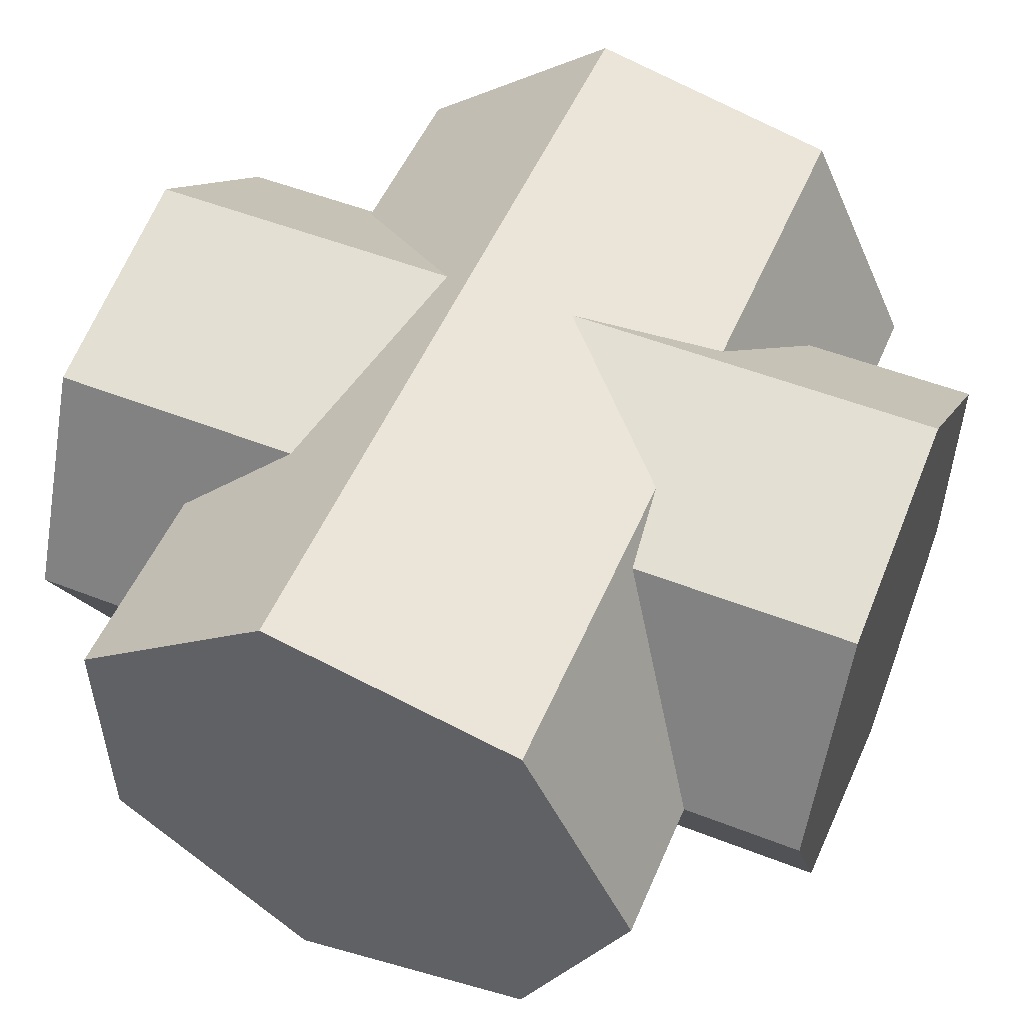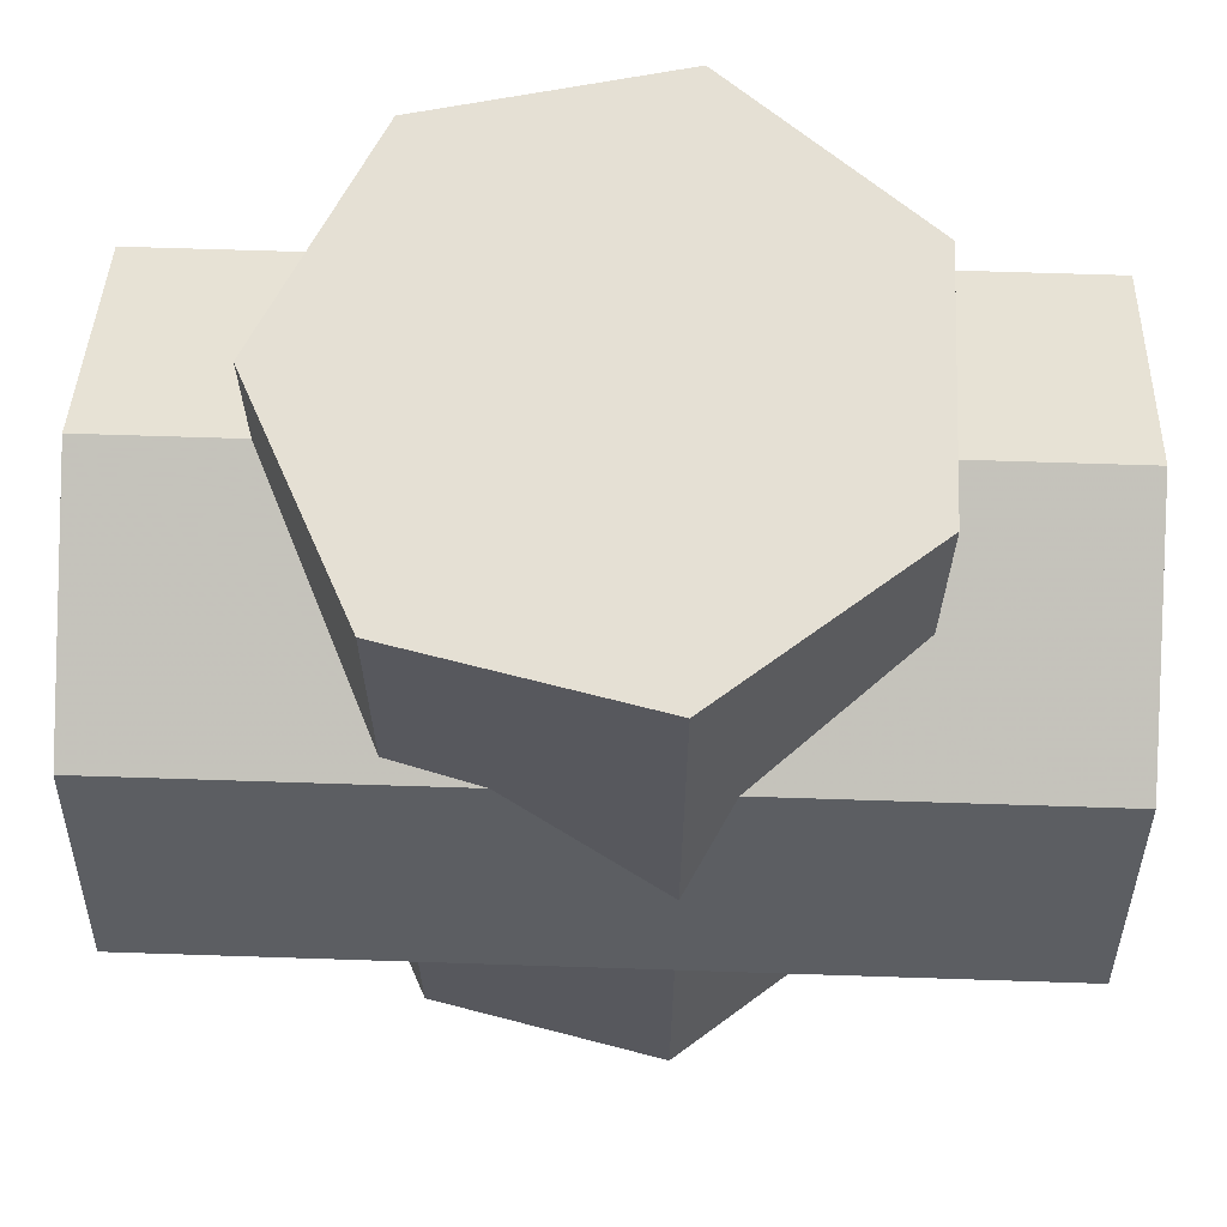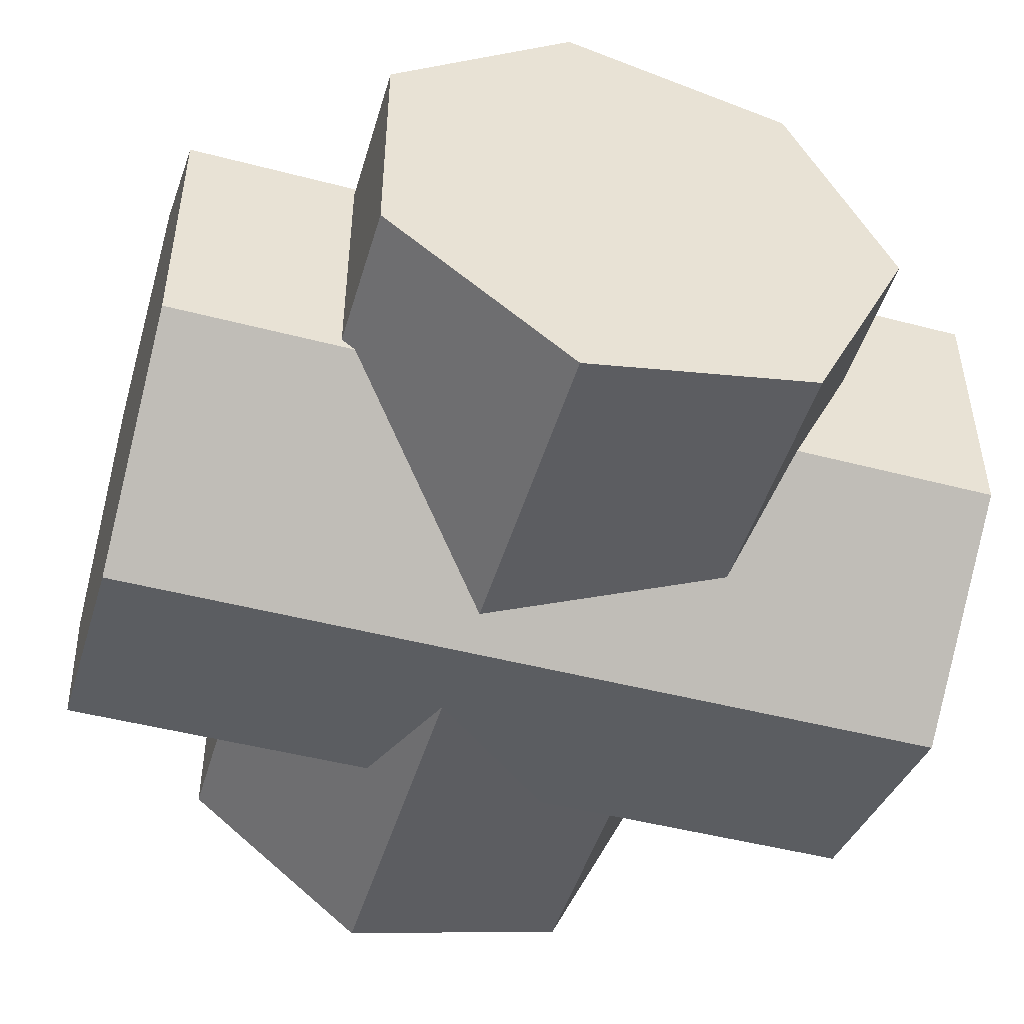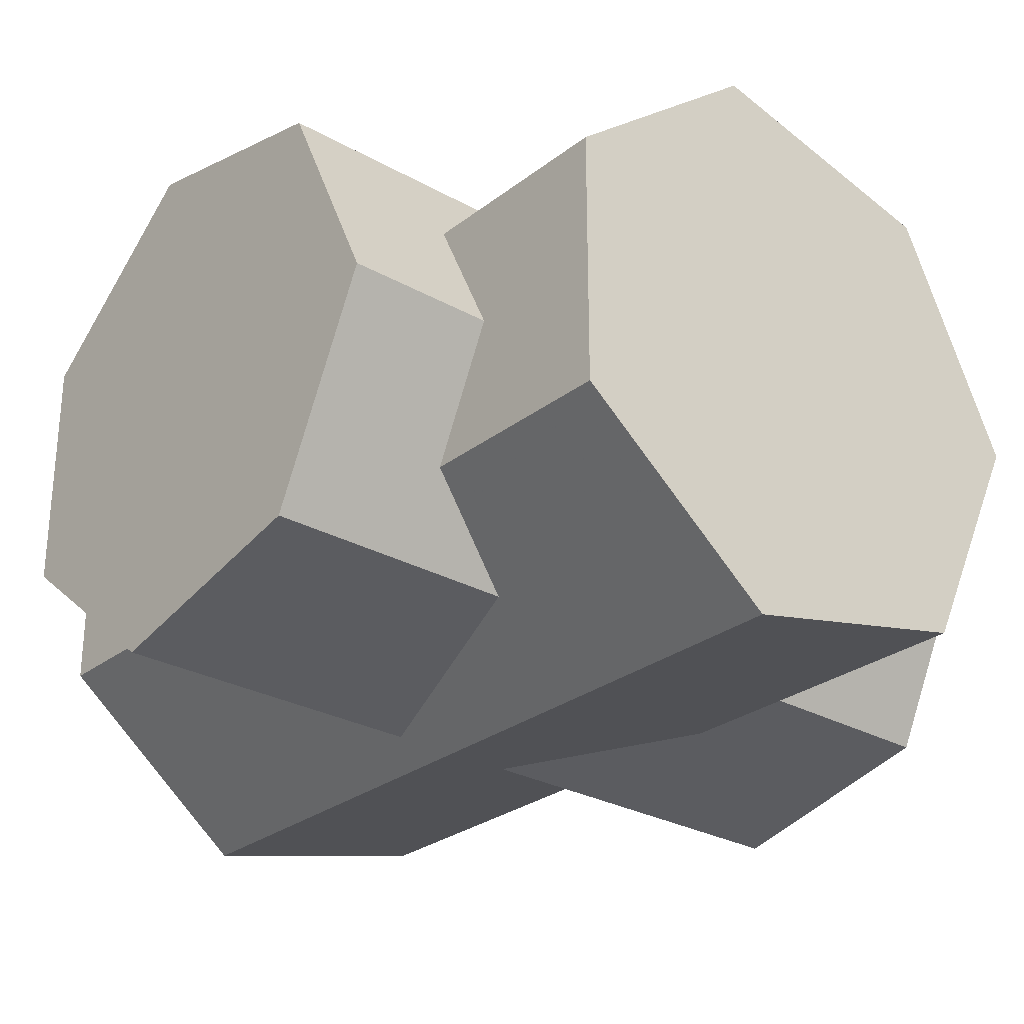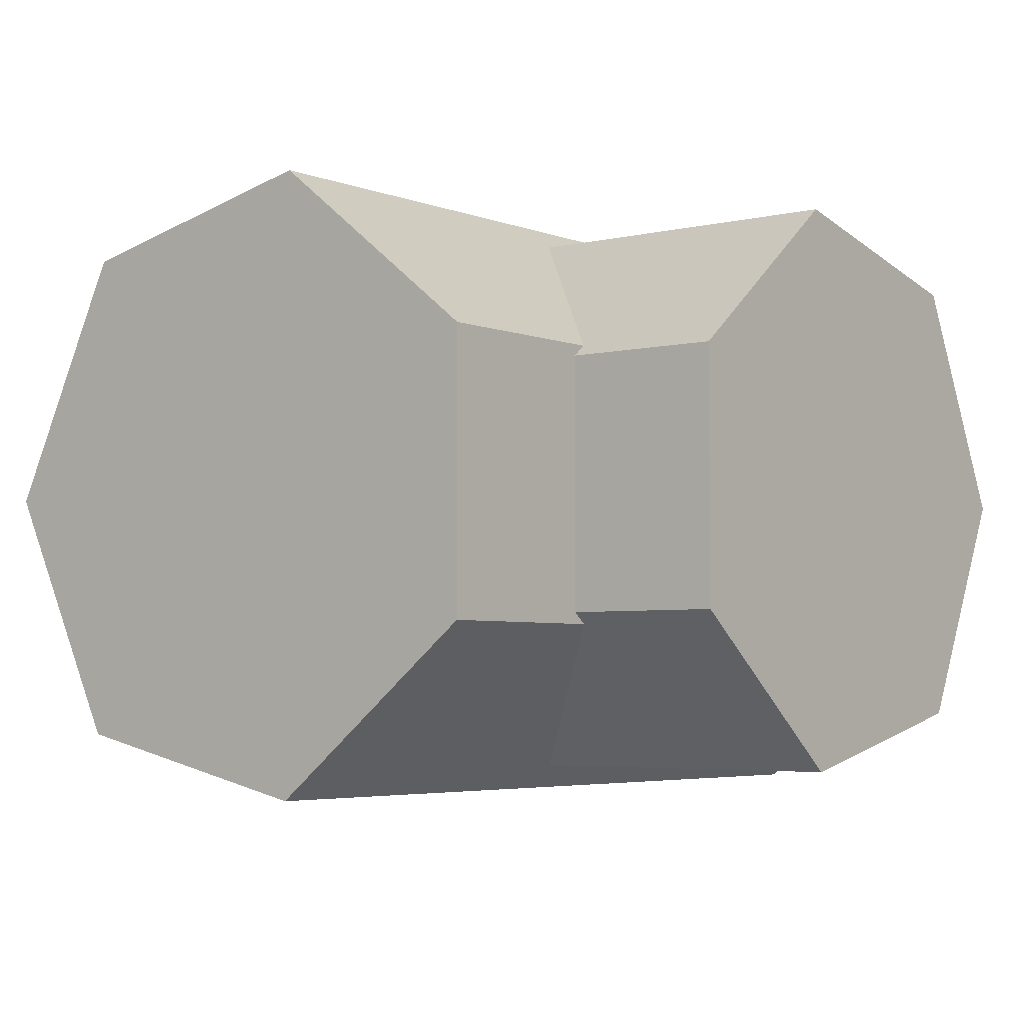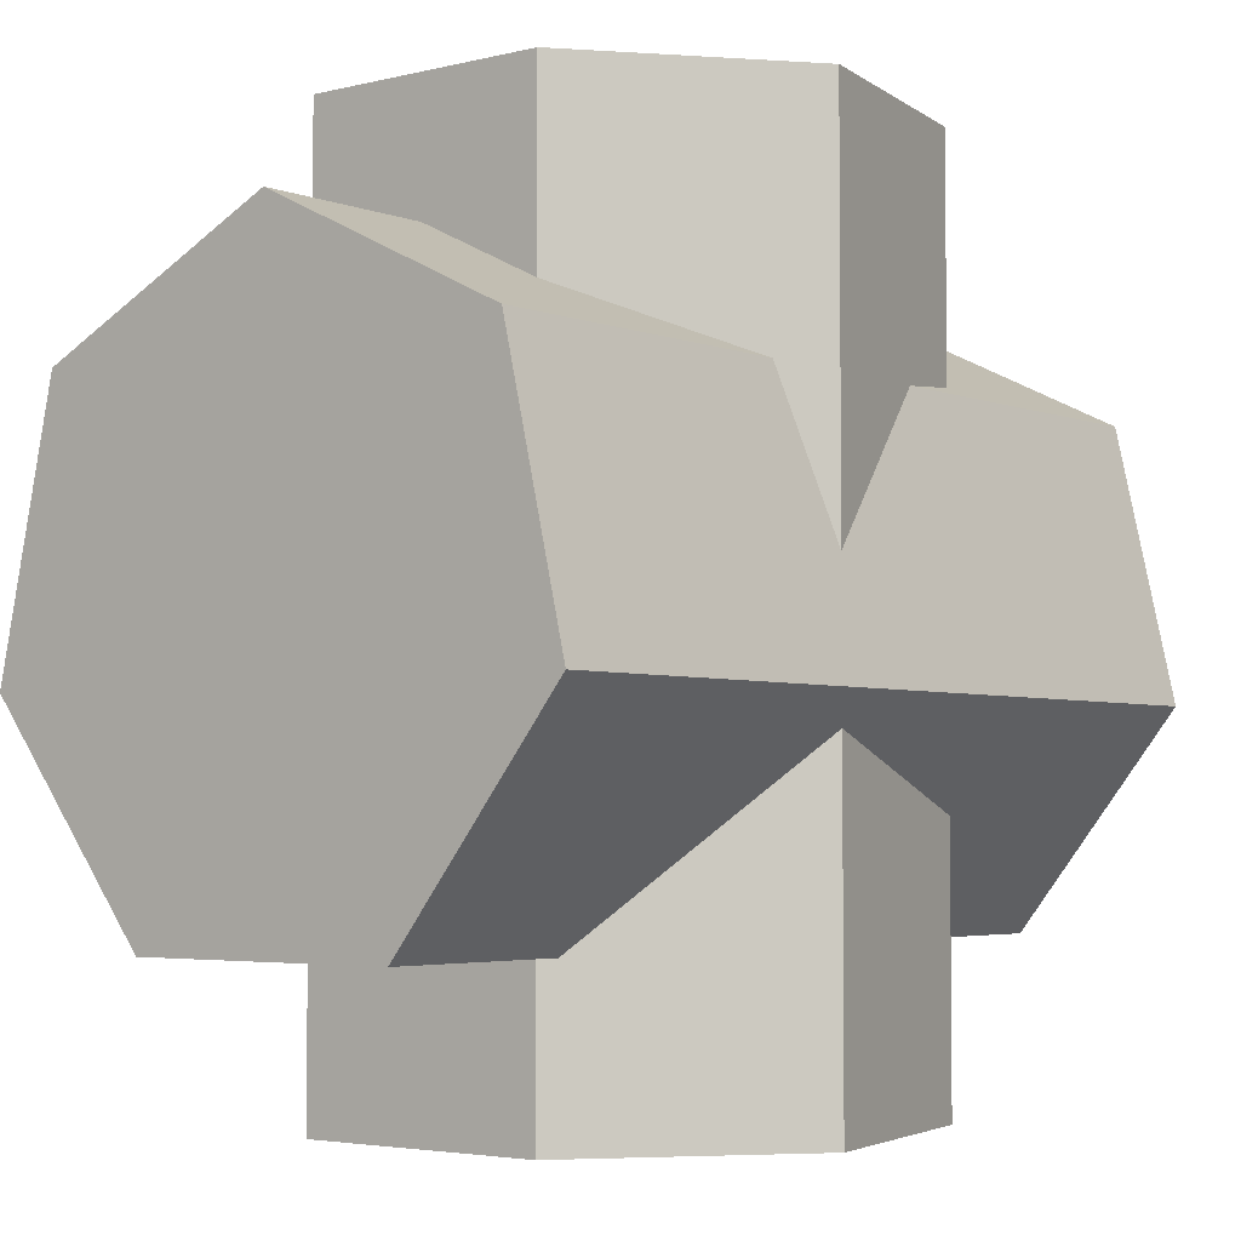
<metadata>
{"format":"obj","ext":"obj","renderer":"f3d","projection":"perspective","resolution":1024,"background":"white","views":[{"elev":52.2,"azim":112.9,"up":"+Z"},{"elev":65.5,"azim":-178.1,"up":"+Y"},{"elev":-47.8,"azim":-16.4,"up":"+Z"},{"elev":-27.7,"azim":49.4,"up":"+Z"},{"elev":-4.2,"azim":-51.7,"up":"+Z"},{"elev":-3.8,"azim":-51.0,"up":"+Y"}]}
</metadata>
<code>
v 0.00659 0.0159 -0.008474
v 0.00659 -0.01675 -0.008474
v 0.01062 -0.01675 -0.0001
v 0.01062 0.0159 -0.0001
v -0.002471 0.0159 -0.01054
v -0.002471 -0.01675 -0.01054
v -0.009737 0.0159 -0.004747
v -0.009737 -0.01675 -0.004747
v -0.009737 0.0159 0.004546
v -0.009737 -0.01675 0.004546
v -0.002471 0.0159 0.01034
v -0.002471 -0.01675 0.01034
v 0.00659 0.0159 0.008273
v 0.00659 -0.01675 0.008273
v -0.01641 0.006858 -0.009229
v 0.01624 0.006858 -0.009229
v 0.01624 0.01125 -0.0001
v -0.01641 0.01125 -0.0001
v -0.01641 -0.00302 -0.01148
v 0.01624 -0.00302 -0.01148
v -0.01641 -0.01094 -0.005166
v 0.01624 -0.01094 -0.005166
v -0.01641 -0.01094 0.004966
v 0.01624 -0.01094 0.004966
v -0.01641 -0.00302 0.01128
v 0.01624 -0.00302 0.01128
v -0.01641 0.006858 0.009028
v 0.01624 0.006858 0.009028
f 1 4 3
f 3 2 1
f 5 1 2
f 2 6 5
f 7 5 6
f 6 8 7
f 9 7 8
f 8 10 9
f 11 9 10
f 10 12 11
f 13 11 12
f 12 14 13
f 4 13 14
f 14 3 4
f 4 1 5
f 5 7 4
f 9 11 4
f 4 7 9
f 11 13 4
f 14 12 10
f 10 8 14
f 6 2 14
f 14 8 6
f 2 3 14
f 15 18 17
f 17 16 15
f 19 15 16
f 16 20 19
f 21 19 20
f 20 22 21
f 23 21 22
f 22 24 23
f 25 23 24
f 24 26 25
f 27 25 26
f 26 28 27
f 18 27 28
f 28 17 18
f 18 15 19
f 19 21 18
f 23 25 18
f 18 21 23
f 25 27 18
f 28 26 24
f 24 22 28
f 20 16 28
f 28 22 20
f 16 17 28

</code>
